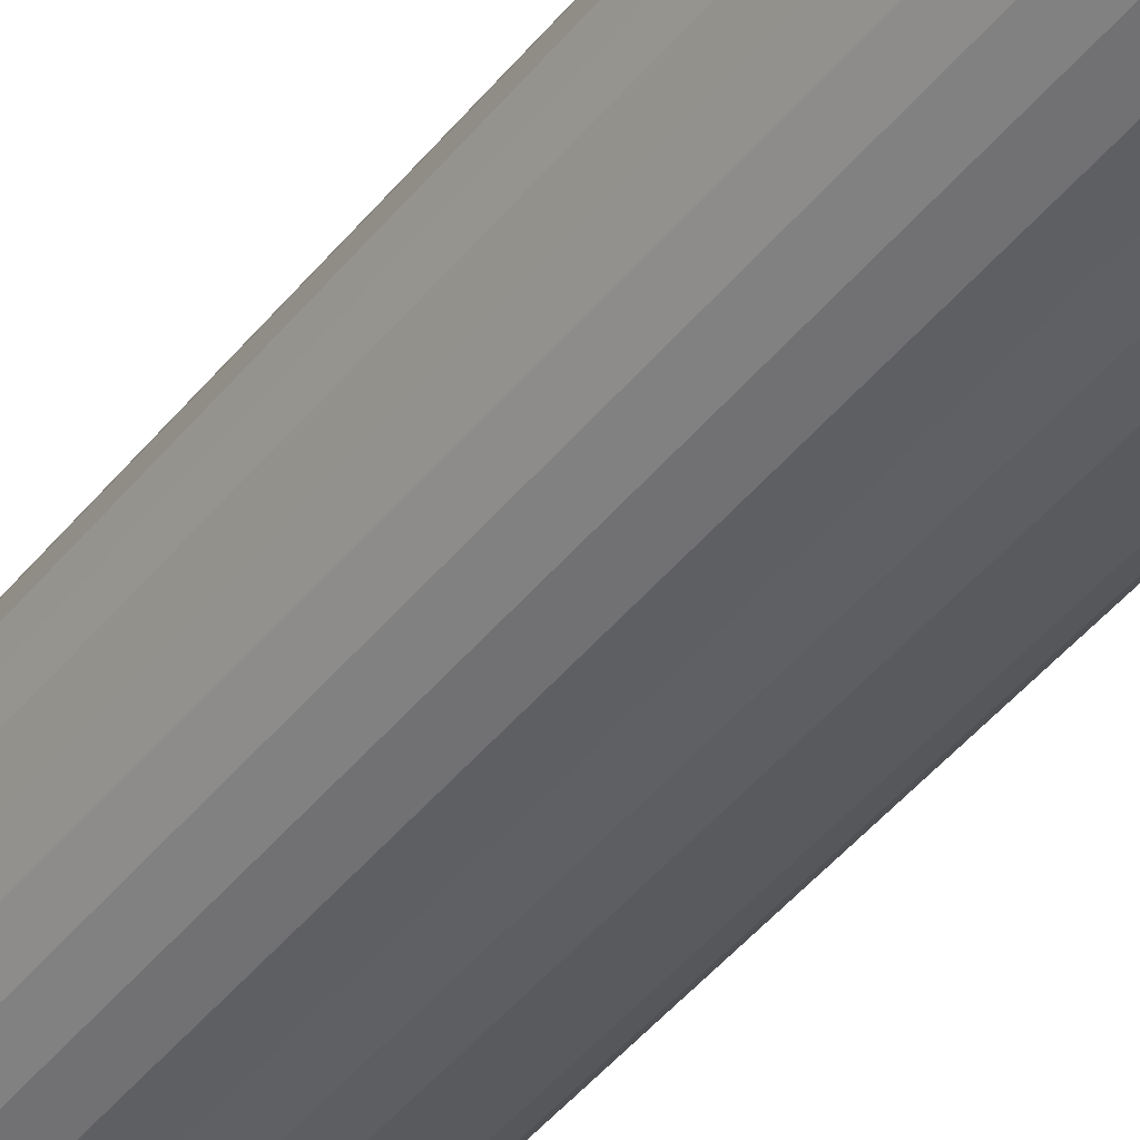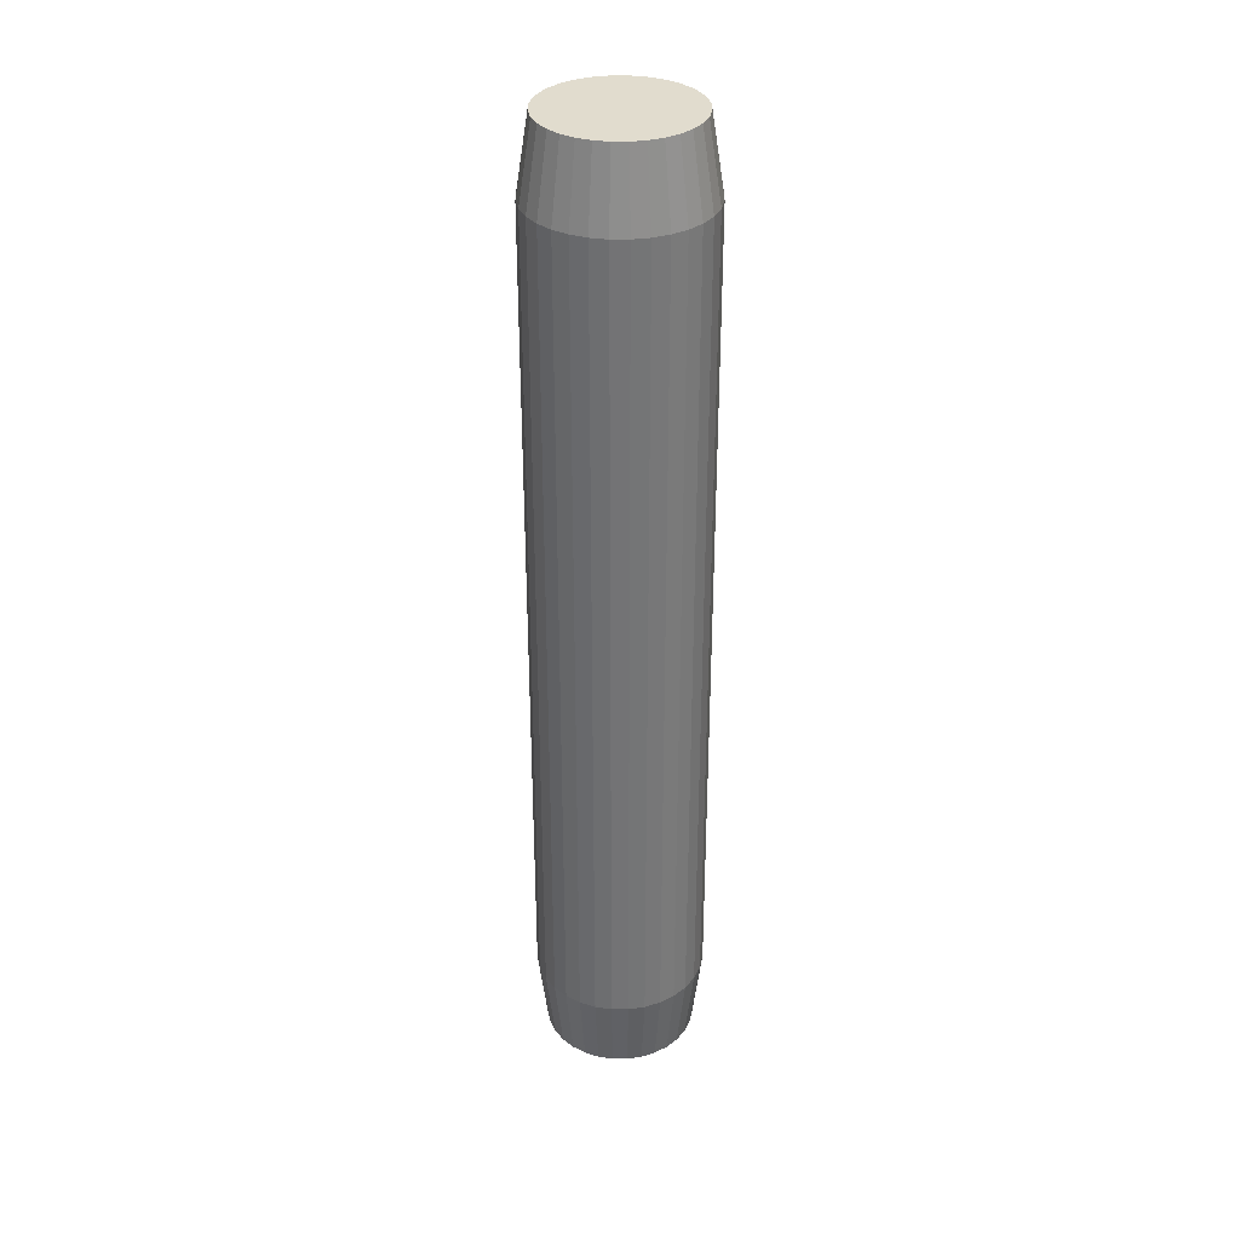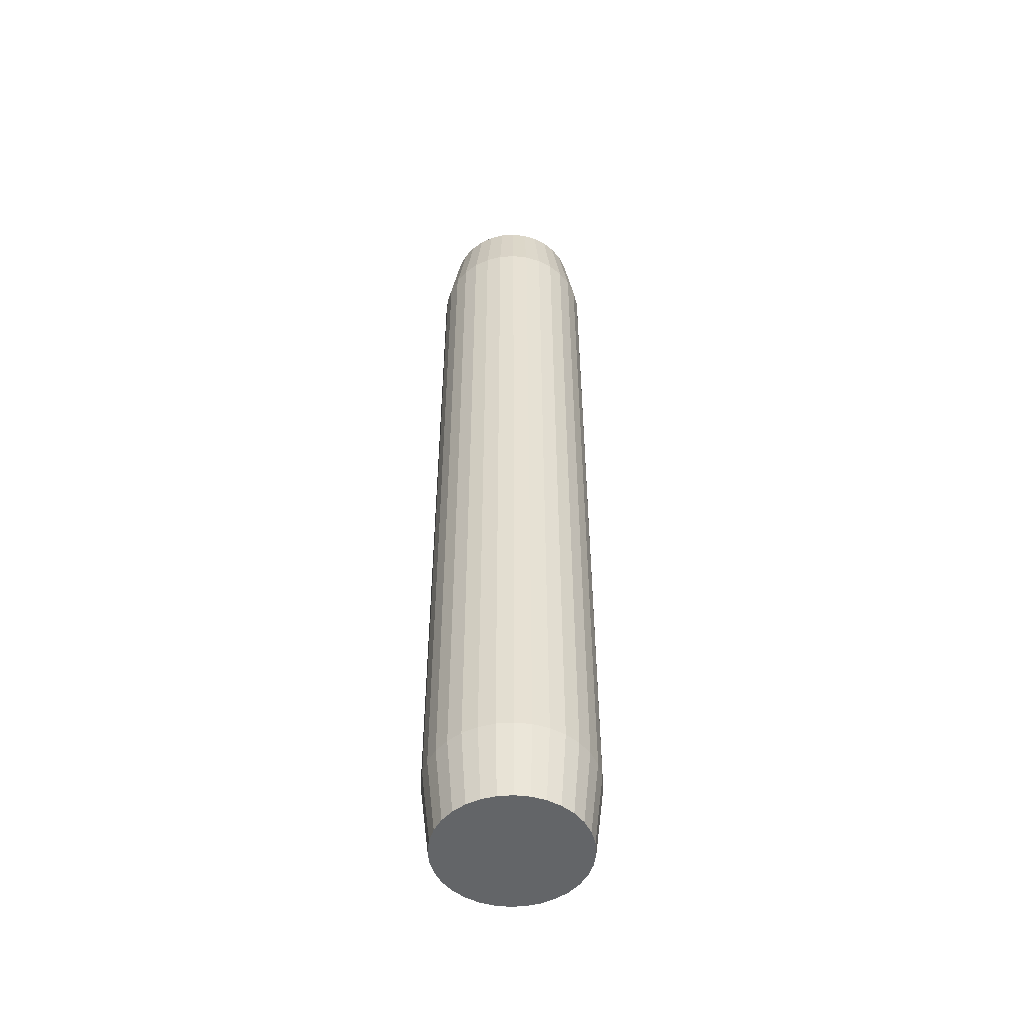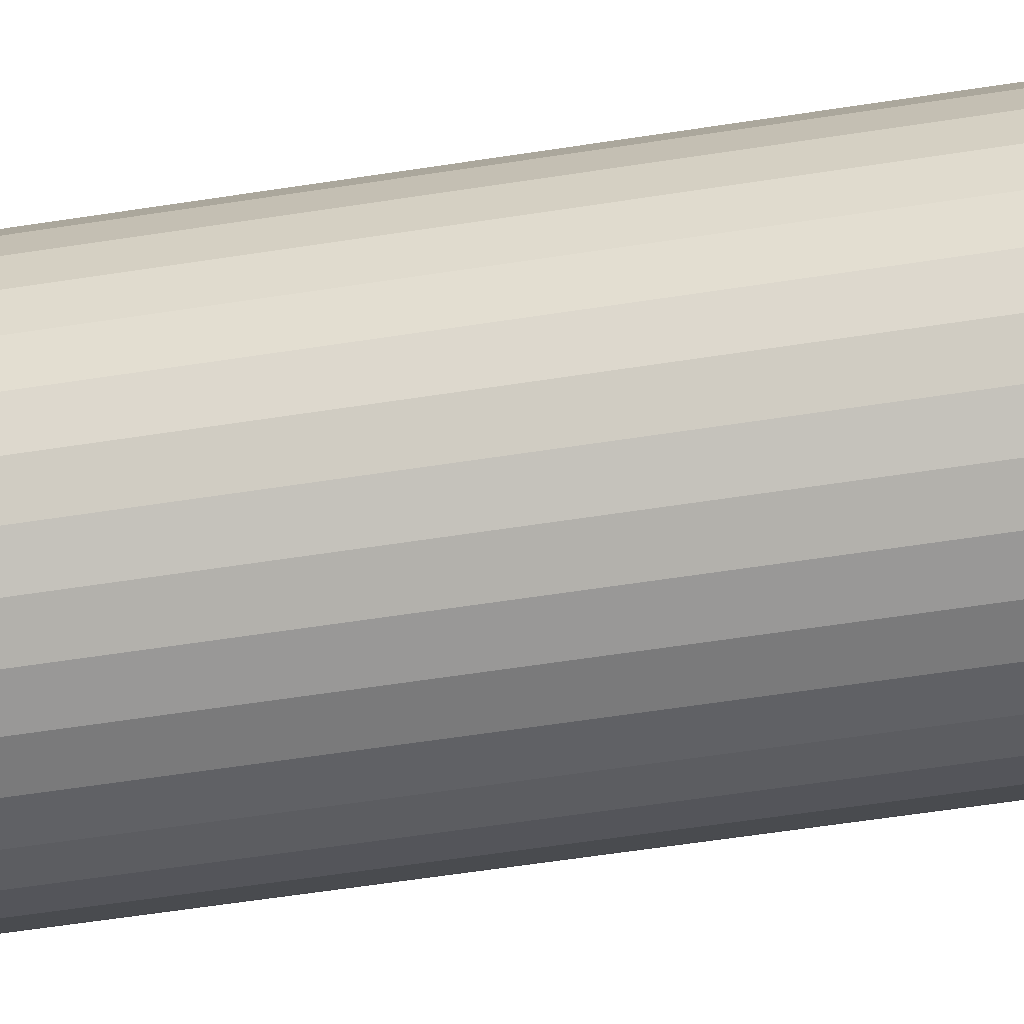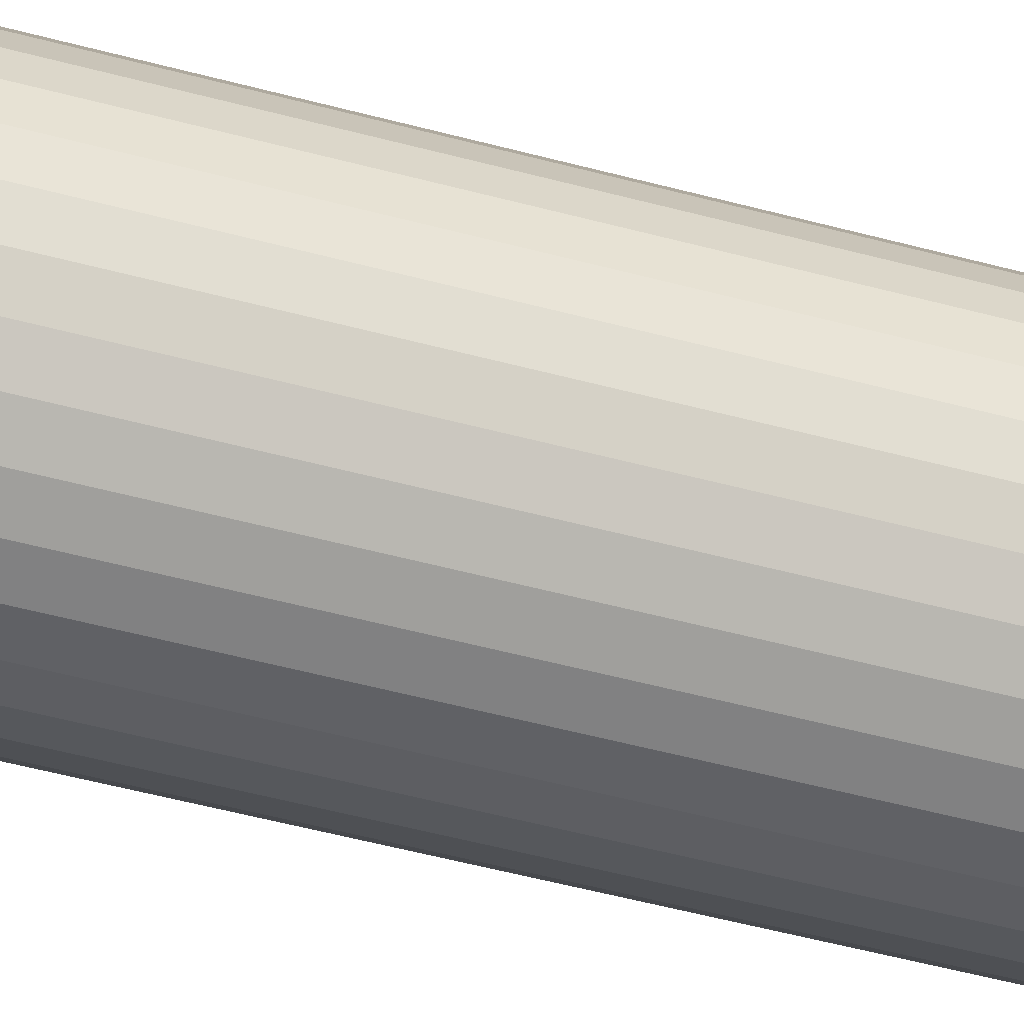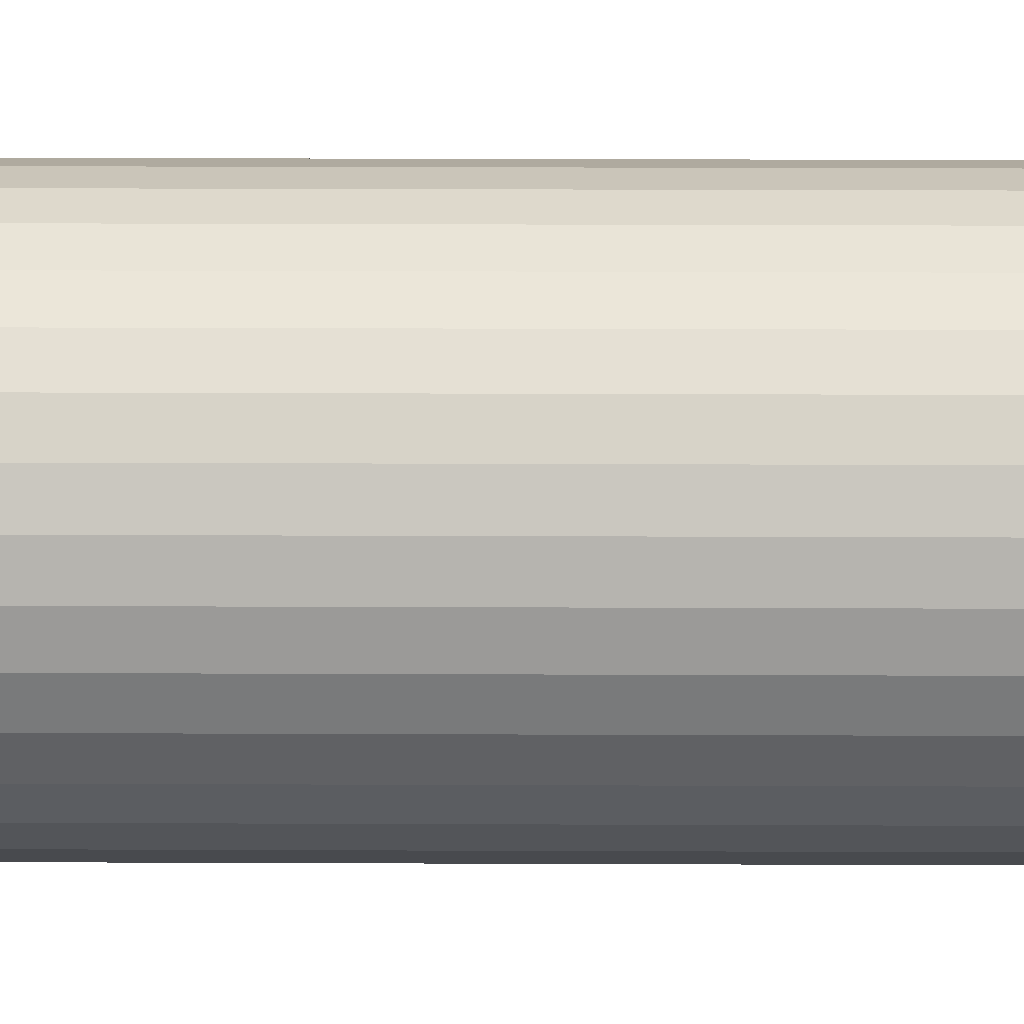
<metadata>
{"format":"obj","ext":"obj","renderer":"f3d","projection":"perspective","resolution":1024,"background":"white","views":[{"elev":-42.1,"azim":145.4,"up":"+Y"},{"elev":34.0,"azim":-163.1,"up":"+Z"},{"elev":-51.4,"azim":88.8,"up":"+Z"},{"elev":-42.0,"azim":101.6,"up":"+Y"},{"elev":-44.0,"azim":71.7,"up":"+Y"},{"elev":15.0,"azim":-89.4,"up":"+Y"}]}
</metadata>
<code>
o Cylinder
v 0 -0.217 1.447
v 0 -0.224 -1.447
v 0.04233 -0.2128 1.447
v 0.04369 -0.2197 -1.447
v 0.08302 -0.2004 1.447
v 0.08571 -0.2069 -1.447
v 0.1205 -0.1804 1.447
v 0.1244 -0.1862 -1.447
v 0.1534 -0.1534 1.447
v 0.1584 -0.1584 -1.447
v 0.1804 -0.1205 1.447
v 0.1862 -0.1244 -1.447
v 0.2004 -0.08302 1.447
v 0.2069 -0.08571 -1.447
v 0.2128 -0.04233 1.447
v 0.2197 -0.04369 -1.447
v 0.217 0 1.447
v 0.224 -0 -1.447
v 0.2128 0.04233 1.447
v 0.2197 0.04369 -1.447
v 0.2004 0.08302 1.447
v 0.2069 0.08571 -1.447
v 0.1804 0.1205 1.447
v 0.1862 0.1244 -1.447
v 0.1534 0.1534 1.447
v 0.1584 0.1584 -1.447
v 0.1205 0.1804 1.447
v 0.1244 0.1862 -1.447
v 0.08302 0.2004 1.447
v 0.08571 0.2069 -1.447
v 0.04233 0.2128 1.447
v 0.04369 0.2197 -1.447
v -0 0.217 1.447
v -0 0.224 -1.447
v -0.04233 0.2128 1.447
v -0.04369 0.2197 -1.447
v -0.08302 0.2004 1.447
v -0.08571 0.2069 -1.447
v -0.1205 0.1804 1.447
v -0.1244 0.1862 -1.447
v -0.1534 0.1534 1.447
v -0.1584 0.1584 -1.447
v -0.1804 0.1205 1.447
v -0.1862 0.1244 -1.447
v -0.2004 0.08302 1.447
v -0.2069 0.08571 -1.447
v -0.2128 0.04233 1.447
v -0.2197 0.04369 -1.447
v -0.217 0 1.447
v -0.224 -0 -1.447
v -0.2128 -0.04233 1.447
v -0.2197 -0.04369 -1.447
v -0.2004 -0.08302 1.447
v -0.2069 -0.08571 -1.447
v -0.1804 -0.1205 1.447
v -0.1862 -0.1244 -1.447
v -0.1534 -0.1534 1.447
v -0.1584 -0.1584 -1.447
v -0.1205 -0.1804 1.447
v -0.1244 -0.1862 -1.447
v -0.08302 -0.2004 1.447
v -0.08571 -0.2069 -1.447
v -0.04233 -0.2128 1.447
v -0.04369 -0.2197 -1.447
v 0 -0.2517 1.225
v 0 -0.2517 -1.214
v 0.0491 -0.2468 -1.214
v 0.0491 -0.2468 1.225
v 0.09631 -0.2325 -1.214
v 0.09631 -0.2325 1.225
v 0.1398 -0.2093 -1.214
v 0.1398 -0.2093 1.225
v 0.178 -0.178 -1.214
v 0.178 -0.178 1.225
v 0.2093 -0.1398 -1.214
v 0.2093 -0.1398 1.225
v 0.2325 -0.09631 -1.214
v 0.2325 -0.09631 1.225
v 0.2468 -0.0491 -1.214
v 0.2468 -0.0491 1.225
v 0.2517 -0 -1.214
v 0.2517 0 1.225
v 0.2468 0.0491 -1.214
v 0.2468 0.0491 1.225
v 0.2325 0.09631 -1.214
v 0.2325 0.09631 1.225
v 0.2093 0.1398 -1.214
v 0.2093 0.1398 1.225
v 0.178 0.178 -1.214
v 0.178 0.178 1.225
v 0.1398 0.2093 -1.214
v 0.1398 0.2093 1.225
v 0.09631 0.2325 -1.214
v 0.09631 0.2325 1.225
v 0.0491 0.2468 -1.214
v 0.0491 0.2468 1.225
v -0 0.2517 -1.214
v -0 0.2517 1.225
v -0.0491 0.2468 -1.214
v -0.0491 0.2468 1.225
v -0.09631 0.2325 -1.214
v -0.09631 0.2325 1.225
v -0.1398 0.2093 -1.214
v -0.1398 0.2093 1.225
v -0.178 0.178 -1.214
v -0.178 0.178 1.225
v -0.2093 0.1398 -1.214
v -0.2093 0.1398 1.225
v -0.2325 0.09631 -1.214
v -0.2325 0.09631 1.225
v -0.2468 0.0491 -1.214
v -0.2468 0.0491 1.225
v -0.2517 -0 -1.214
v -0.2517 0 1.225
v -0.2468 -0.0491 -1.214
v -0.2468 -0.0491 1.225
v -0.2325 -0.09631 -1.214
v -0.2325 -0.09631 1.225
v -0.2093 -0.1398 -1.214
v -0.2093 -0.1398 1.225
v -0.178 -0.178 -1.214
v -0.178 -0.178 1.225
v -0.1398 -0.2093 -1.214
v -0.1398 -0.2093 1.225
v -0.09631 -0.2325 -1.214
v -0.09631 -0.2325 1.225
v -0.0491 -0.2468 -1.214
v -0.0491 -0.2468 1.225
v 0 -0.224 -1.447
v -0 0.224 -1.447
f 2 67 66
f 4 69 67
f 6 71 69
f 71 10 73
f 10 75 73
f 75 14 77
f 14 79 77
f 16 81 79
f 18 83 81
f 20 85 83
f 22 87 85
f 24 89 87
f 26 91 89
f 28 93 91
f 93 32 95
f 95 34 97
f 34 99 97
f 36 101 99
f 38 103 101
f 40 105 103
f 42 107 105
f 44 109 107
f 46 111 109
f 111 50 113
f 50 115 113
f 52 117 115
f 54 119 117
f 56 121 119
f 58 123 121
f 60 125 123
f 38 22 6
f 62 127 125
f 64 66 127
f 31 47 63
f 128 1 63
f 127 65 128
f 126 63 61
f 125 128 126
f 124 61 59
f 123 126 124
f 122 59 57
f 121 124 122
f 120 57 55
f 119 122 120
f 118 55 53
f 117 120 118
f 116 53 51
f 115 118 116
f 114 51 49
f 113 116 114
f 112 49 47
f 111 114 112
f 45 112 47
f 109 112 110
f 108 45 43
f 107 110 108
f 106 43 41
f 105 108 106
f 39 106 41
f 103 106 104
f 102 39 37
f 101 104 102
f 100 37 35
f 99 102 100
f 98 35 33
f 97 100 98
f 96 33 31
f 95 98 96
f 94 31 29
f 93 96 94
f 27 94 29
f 91 94 92
f 90 27 25
f 89 92 90
f 23 90 25
f 87 90 88
f 86 23 21
f 85 88 86
f 84 21 19
f 83 86 84
f 17 84 19
f 81 84 82
f 80 17 15
f 79 82 80
f 78 15 13
f 77 80 78
f 76 13 11
f 75 78 76
f 74 11 9
f 73 76 74
f 72 9 7
f 71 74 72
f 70 7 5
f 69 72 70
f 68 5 3
f 67 70 68
f 65 3 1
f 66 68 65
f 2 4 67
f 4 6 69
f 6 8 71
f 71 8 10
f 10 12 75
f 75 12 14
f 14 16 79
f 16 18 81
f 18 20 83
f 20 22 85
f 22 24 87
f 24 26 89
f 26 28 91
f 28 30 93
f 93 30 32
f 95 32 34
f 34 36 99
f 36 38 101
f 38 40 103
f 40 42 105
f 42 44 107
f 44 46 109
f 46 48 111
f 111 48 50
f 50 52 115
f 52 54 117
f 54 56 119
f 56 58 121
f 58 60 123
f 60 62 125
f 6 4 2
f 2 64 6
f 64 62 6
f 62 60 58
f 58 56 54
f 54 52 50
f 50 48 54
f 48 46 54
f 46 44 42
f 42 40 38
f 38 36 34
f 34 32 30
f 30 28 26
f 26 24 22
f 22 20 18
f 18 16 14
f 14 12 10
f 10 8 6
f 62 58 6
f 58 54 6
f 46 42 38
f 38 34 30
f 30 26 22
f 22 18 14
f 14 10 22
f 10 6 22
f 54 46 38
f 38 30 22
f 6 54 38
f 62 64 127
f 64 2 66
f 63 1 3
f 3 5 63
f 5 7 63
f 7 9 15
f 9 11 15
f 11 13 15
f 15 17 19
f 19 21 15
f 21 23 15
f 23 25 27
f 27 29 23
f 29 31 23
f 31 33 35
f 35 37 31
f 37 39 31
f 39 41 43
f 43 45 47
f 47 49 51
f 51 53 55
f 55 57 59
f 59 61 55
f 61 63 55
f 39 43 31
f 43 47 31
f 47 51 55
f 63 7 15
f 15 23 31
f 47 55 63
f 63 15 31
f 128 65 1
f 127 66 65
f 126 128 63
f 125 127 128
f 124 126 61
f 123 125 126
f 122 124 59
f 121 123 124
f 120 122 57
f 119 121 122
f 118 120 55
f 117 119 120
f 116 118 53
f 115 117 118
f 114 116 51
f 113 115 116
f 112 114 49
f 111 113 114
f 45 110 112
f 109 111 112
f 108 110 45
f 107 109 110
f 106 108 43
f 105 107 108
f 39 104 106
f 103 105 106
f 102 104 39
f 101 103 104
f 100 102 37
f 99 101 102
f 98 100 35
f 97 99 100
f 96 98 33
f 95 97 98
f 94 96 31
f 93 95 96
f 27 92 94
f 91 93 94
f 90 92 27
f 89 91 92
f 23 88 90
f 87 89 90
f 86 88 23
f 85 87 88
f 84 86 21
f 83 85 86
f 17 82 84
f 81 83 84
f 80 82 17
f 79 81 82
f 78 80 15
f 77 79 80
f 76 78 13
f 75 77 78
f 74 76 11
f 73 75 76
f 72 74 9
f 71 73 74
f 70 72 7
f 69 71 72
f 68 70 5
f 67 69 70
f 65 68 3
f 66 67 68
l 129 130
l 1 33
l 50 129
l 50 130
l 18 130
l 18 129
l 17 33
l 1 17
l 33 49
l 1 49

</code>
